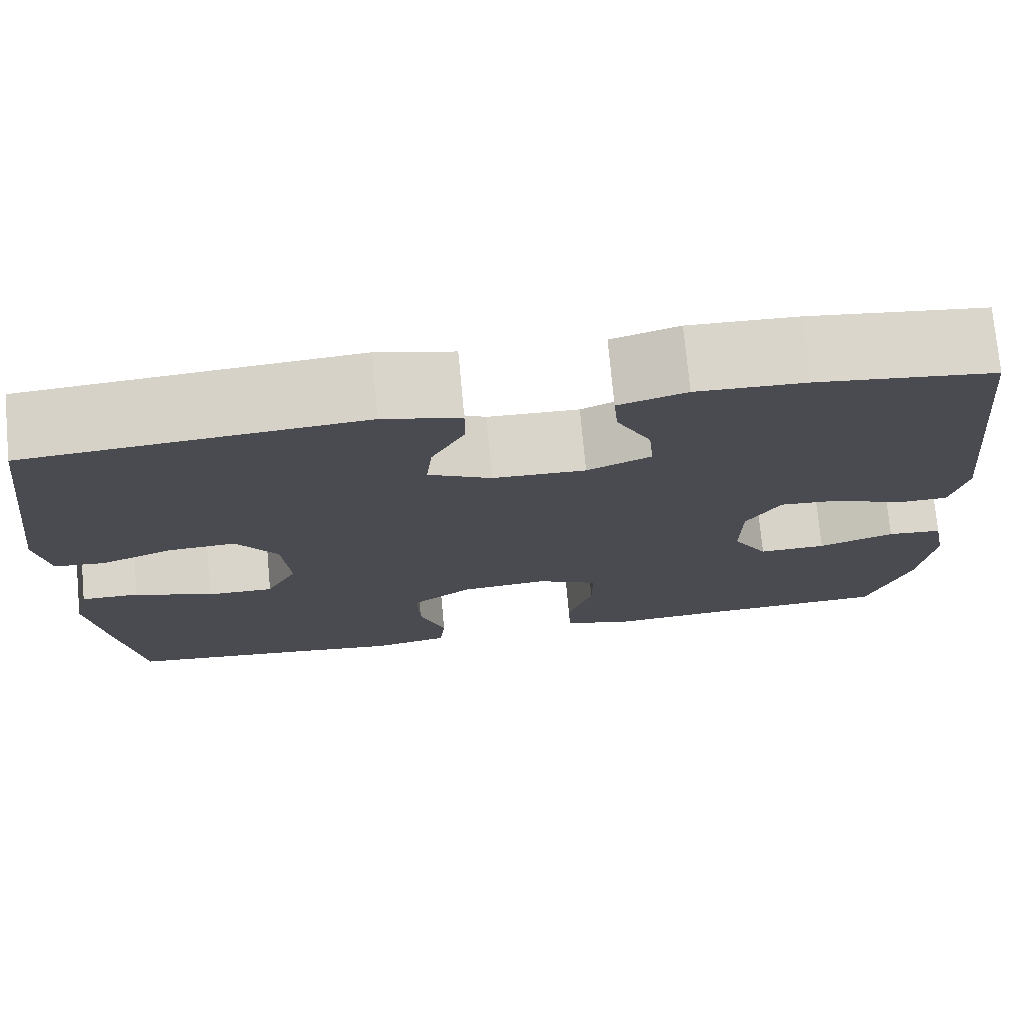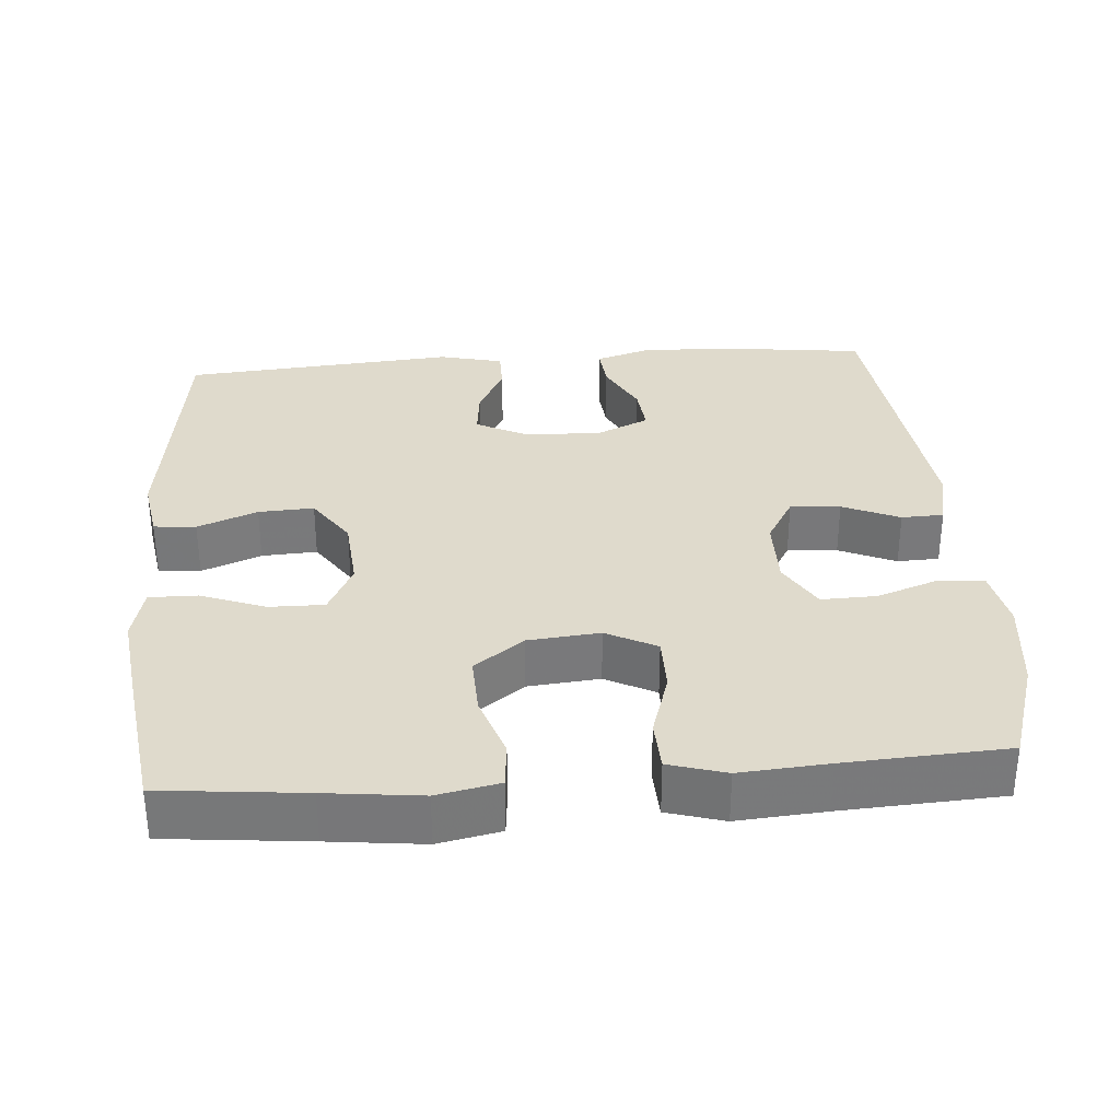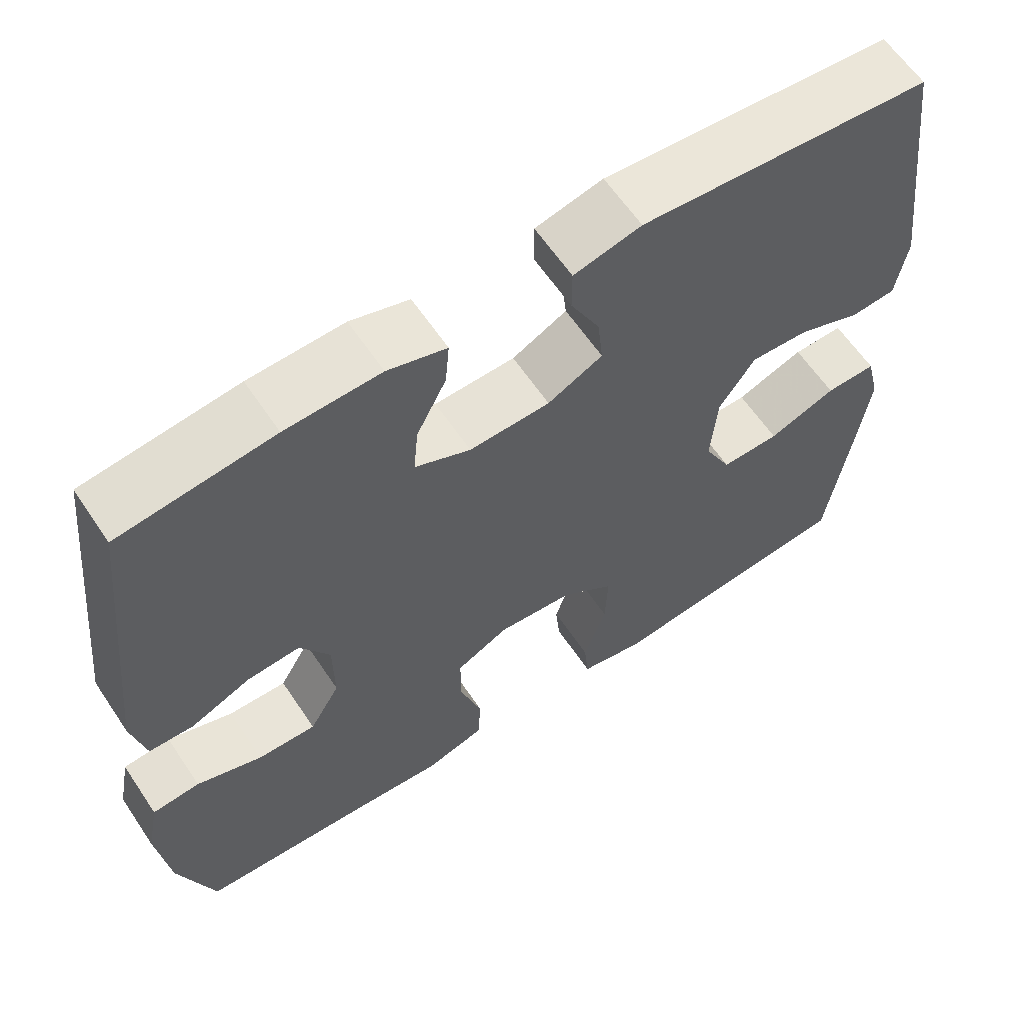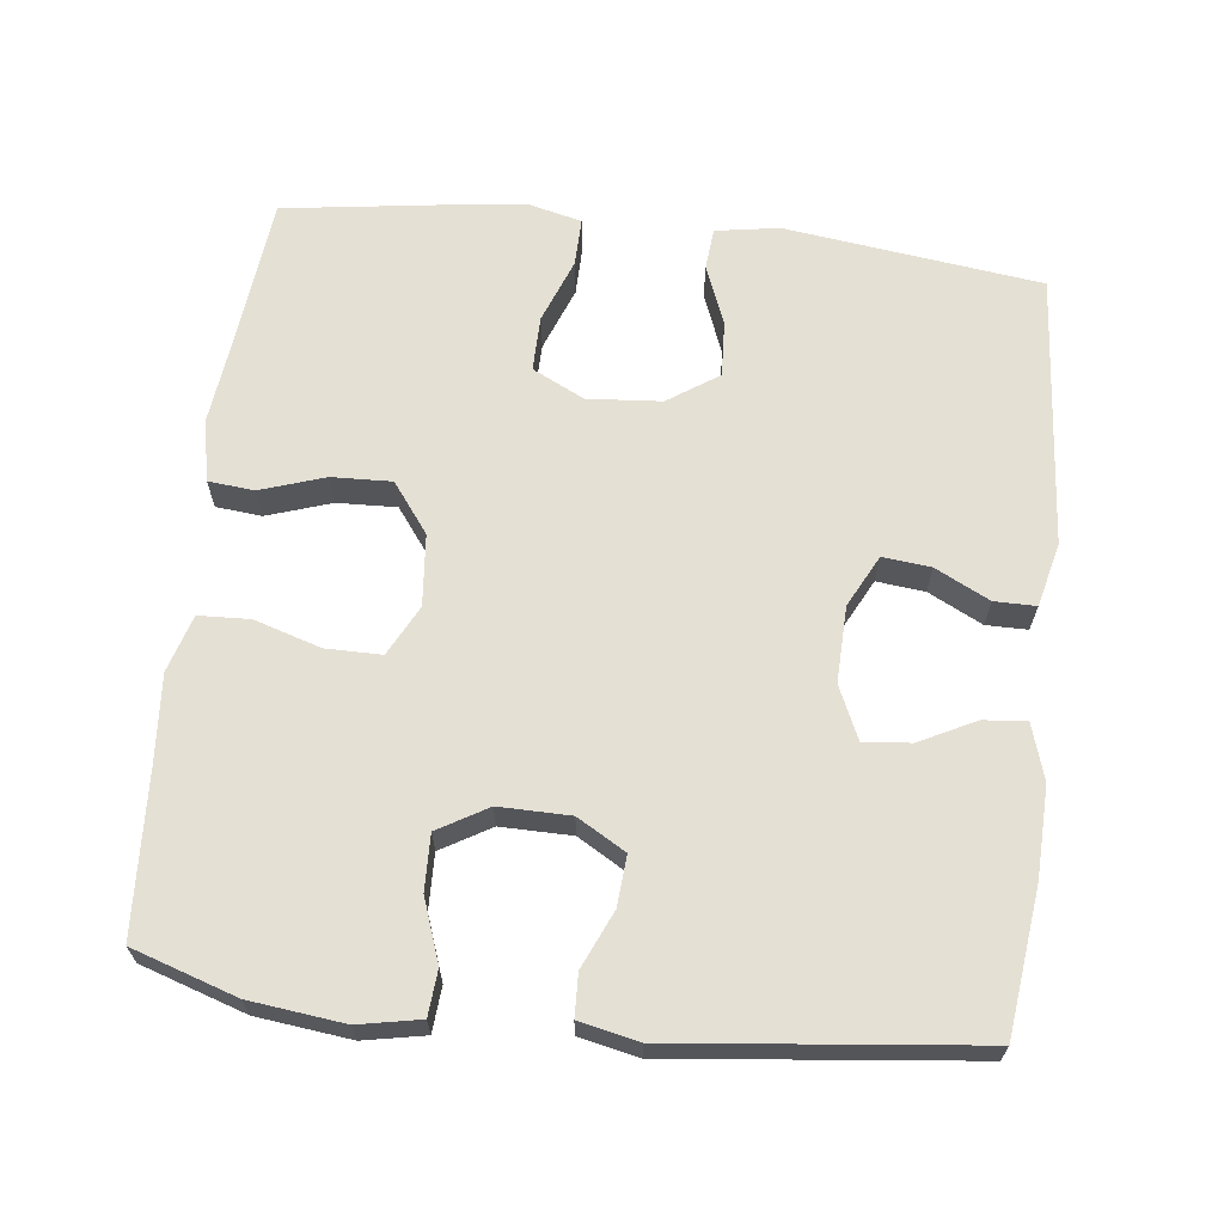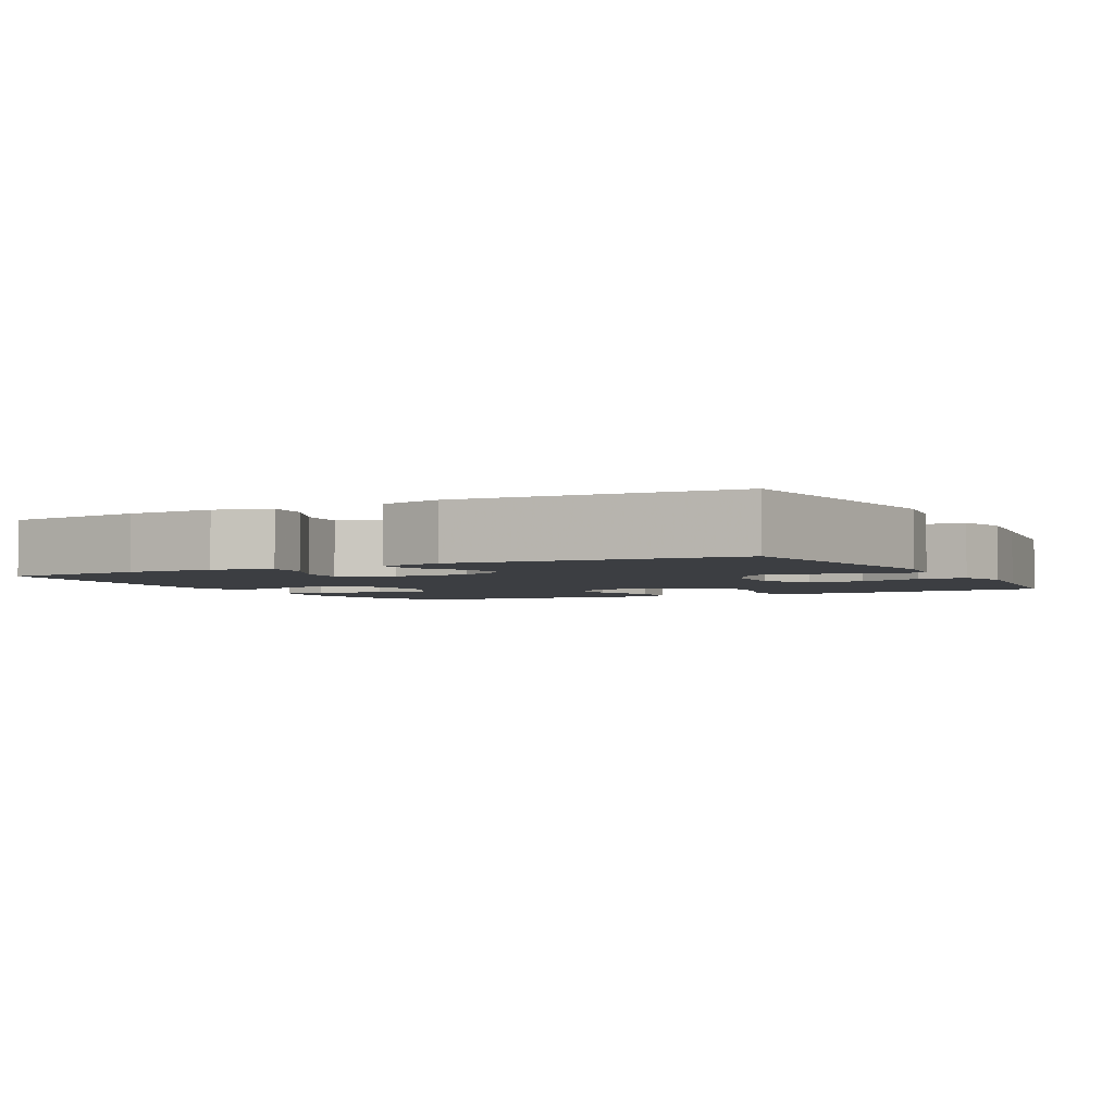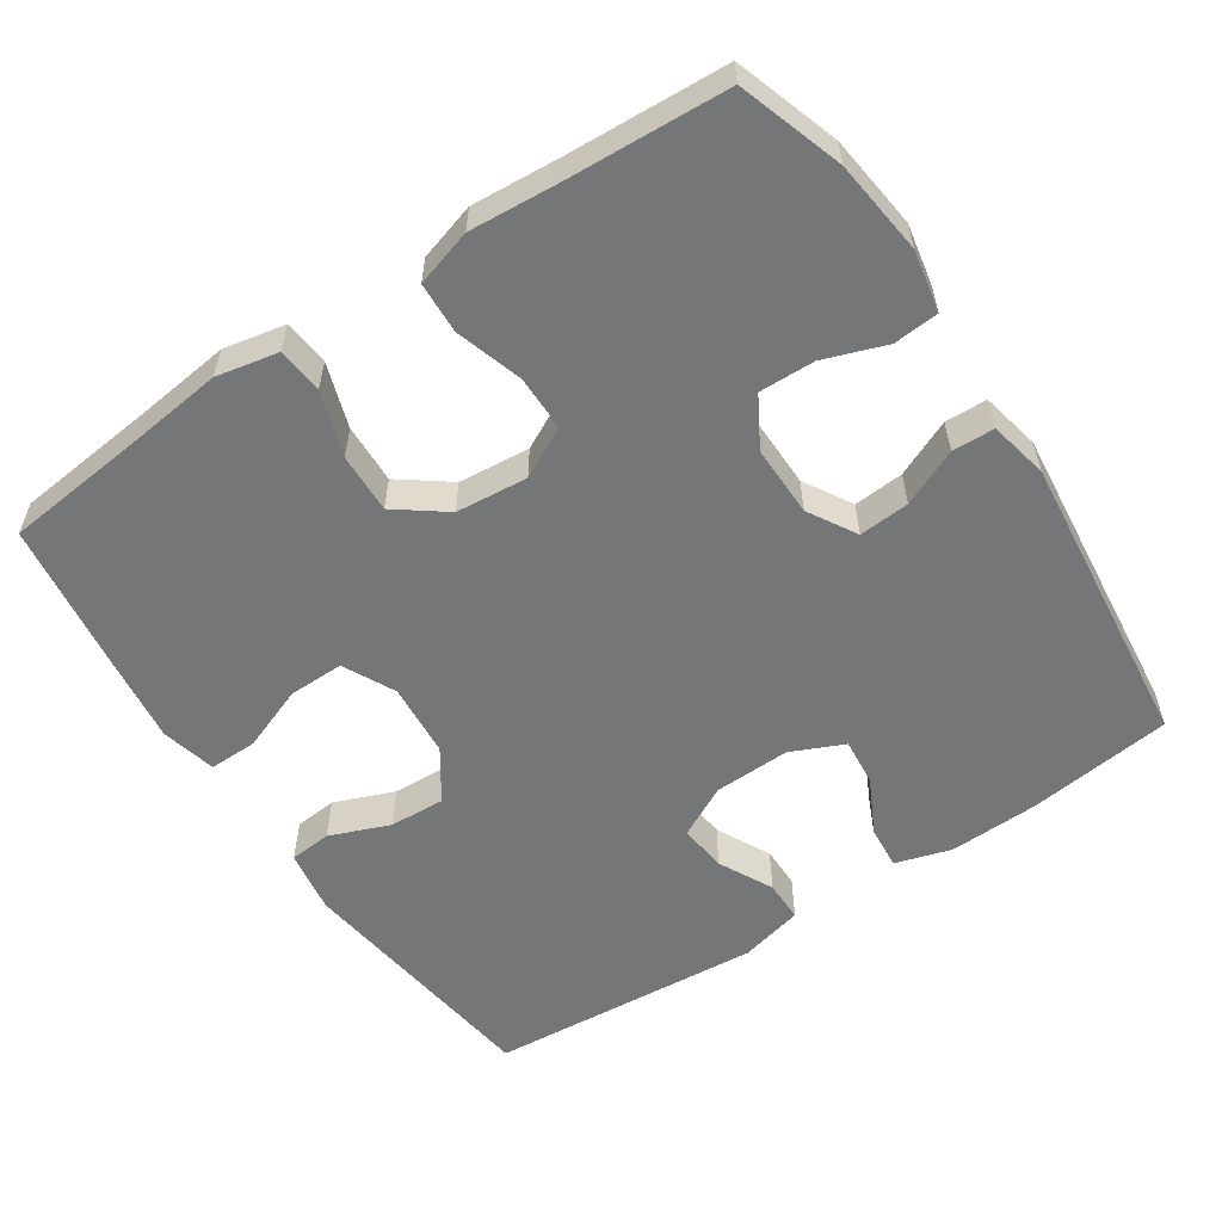
<metadata>
{"format":"obj","ext":"obj","renderer":"f3d","projection":"perspective","resolution":1024,"background":"white","views":[{"elev":75.0,"azim":174.7,"up":"+Z"},{"elev":32.5,"azim":175.5,"up":"+Y"},{"elev":61.8,"azim":-33.8,"up":"+Z"},{"elev":65.5,"azim":-83.4,"up":"+Y"},{"elev":-3.0,"azim":28.1,"up":"+Y"},{"elev":-56.8,"azim":-146.3,"up":"+Y"}]}
</metadata>
<code>
v 0.5 0.07 0.5
v 0.545 0.07 0.154
v 0.531 0.07 0.068
v 0.474 0.07 0.063
v 0.393 0.07 0.095
v 0.318 0.07 0.099
v 0.272 0.07 0.031
v 0.264 0.07 -0.069
v 0.299 0.07 -0.139
v 0.374 0.07 -0.138
v 0.461 0.07 -0.105
v 0.526 0.07 -0.104
v 0.544 0.07 -0.178
v 0.529 0.07 -0.294
v 0.5 0.07 -0.5
v 0.307 0.07 -0.52
v 0.179 0.07 -0.535
v 0.095 0.07 -0.518
v 0.089 0.07 -0.456
v 0.118 0.07 -0.369
v 0.121 0.07 -0.288
v 0.054 0.07 -0.238
v -0.043 0.07 -0.229
v -0.111 0.07 -0.264
v -0.111 0.07 -0.339
v -0.083 0.07 -0.429
v -0.086 0.07 -0.498
v -0.163 0.07 -0.521
v -0.282 0.07 -0.512
v -0.5 0.07 -0.5
v -0.546 0.07 -0.359
v -0.561 0.07 -0.232
v -0.545 0.07 -0.149
v -0.484 0.07 -0.144
v -0.4 0.07 -0.174
v -0.325 0.07 -0.176
v -0.286 0.07 -0.109
v -0.287 0.07 -0.013
v -0.325 0.07 0.052
v -0.393 0.07 0.047
v -0.47 0.07 0.013
v -0.527 0.07 0.015
v -0.544 0.07 0.095
v -0.5 0.07 0.5
v -0.304 0.07 0.524
v -0.183 0.07 0.528
v -0.108 0.07 0.505
v -0.113 0.07 0.447
v -0.151 0.07 0.372
v -0.157 0.07 0.308
v -0.086 0.07 0.276
v 0.017 0.07 0.279
v 0.087 0.07 0.315
v 0.08 0.07 0.38
v 0.043 0.07 0.453
v 0.043 0.07 0.509
v 0.129 0.07 0.53
v 0.5 0 0.5
v 0.545 0 0.154
v 0.531 0 0.068
v 0.474 0 0.063
v 0.393 0 0.095
v 0.318 0 0.099
v 0.272 0 0.031
v 0.264 0 -0.069
v 0.299 0 -0.139
v 0.374 0 -0.138
v 0.461 0 -0.105
v 0.526 0 -0.104
v 0.544 0 -0.178
v 0.529 0 -0.294
v 0.5 0 -0.5
v 0.307 0 -0.52
v 0.179 0 -0.535
v 0.095 0 -0.518
v 0.089 0 -0.456
v 0.118 0 -0.369
v 0.121 0 -0.288
v 0.054 0 -0.238
v -0.043 0 -0.229
v -0.111 0 -0.264
v -0.111 0 -0.339
v -0.083 0 -0.429
v -0.086 0 -0.498
v -0.163 0 -0.521
v -0.282 0 -0.512
v -0.5 0 -0.5
v -0.546 0 -0.359
v -0.561 0 -0.232
v -0.545 0 -0.149
v -0.484 0 -0.144
v -0.4 0 -0.174
v -0.325 0 -0.176
v -0.286 0 -0.109
v -0.287 0 -0.013
v -0.325 0 0.052
v -0.393 0 0.047
v -0.47 0 0.013
v -0.527 0 0.015
v -0.544 0 0.095
v -0.5 0 0.5
v -0.304 0 0.524
v -0.183 0 0.528
v -0.108 0 0.505
v -0.113 0 0.447
v -0.151 0 0.372
v -0.157 0 0.308
v -0.086 0 0.276
v 0.017 0 0.279
v 0.087 0 0.315
v 0.08 0 0.38
v 0.043 0 0.453
v 0.043 0 0.509
v 0.129 0 0.53
f 3 4 5
f 2 3 5
f 1 2 5
f 57 1 5
f 56 57 5
f 55 56 5
f 54 55 5
f 53 54 5 6
f 52 53 6 7
f 51 52 7 8
f 50 51 8 9
f 47 48 49
f 46 47 49
f 45 46 49
f 44 45 49
f 43 44 49
f 42 43 49
f 41 42 49
f 40 41 49
f 39 40 49 50
f 38 39 50 9
f 33 34 35
f 32 33 35
f 31 32 35
f 30 31 35
f 29 30 35
f 29 35 36
f 28 29 36
f 27 28 36
f 26 27 36
f 25 26 36
f 24 25 36 37
f 18 19 20
f 17 18 20
f 16 17 20
f 16 20 21
f 15 16 21
f 14 15 21
f 13 14 21
f 12 13 21
f 11 12 21
f 10 11 21
f 9 10 21 22
f 23 24 37 38
f 9 22 23 38
f 62 61 60
f 62 60 59
f 62 59 58
f 62 58 114
f 62 114 113
f 62 113 112
f 62 112 111
f 63 62 111 110
f 64 63 110 109
f 65 64 109 108
f 66 65 108 107
f 106 105 104
f 106 104 103
f 106 103 102
f 106 102 101
f 106 101 100
f 106 100 99
f 106 99 98
f 106 98 97
f 107 106 97 96
f 66 107 96 95
f 92 91 90
f 92 90 89
f 92 89 88
f 92 88 87
f 92 87 86
f 93 92 86
f 93 86 85
f 93 85 84
f 93 84 83
f 93 83 82
f 94 93 82 81
f 77 76 75
f 77 75 74
f 77 74 73
f 78 77 73
f 78 73 72
f 78 72 71
f 78 71 70
f 78 70 69
f 78 69 68
f 78 68 67
f 79 78 67 66
f 95 94 81 80
f 95 80 79 66
f 1 58 59 2
f 2 59 60 3
f 3 60 61 4
f 4 61 62 5
f 5 62 63 6
f 6 63 64 7
f 7 64 65 8
f 8 65 66 9
f 9 66 67 10
f 10 67 68 11
f 11 68 69 12
f 12 69 70 13
f 13 70 71 14
f 14 71 72 15
f 15 72 73 16
f 16 73 74 17
f 17 74 75 18
f 18 75 76 19
f 19 76 77 20
f 20 77 78 21
f 21 78 79 22
f 22 79 80 23
f 23 80 81 24
f 24 81 82 25
f 25 82 83 26
f 26 83 84 27
f 27 84 85 28
f 28 85 86 29
f 29 86 87 30
f 30 87 88 31
f 31 88 89 32
f 32 89 90 33
f 33 90 91 34
f 34 91 92 35
f 35 92 93 36
f 36 93 94 37
f 37 94 95 38
f 38 95 96 39
f 39 96 97 40
f 40 97 98 41
f 41 98 99 42
f 42 99 100 43
f 43 100 101 44
f 44 101 102 45
f 45 102 103 46
f 46 103 104 47
f 47 104 105 48
f 48 105 106 49
f 49 106 107 50
f 50 107 108 51
f 51 108 109 52
f 52 109 110 53
f 53 110 111 54
f 54 111 112 55
f 55 112 113 56
f 56 113 114 57
f 57 114 58 1

</code>
